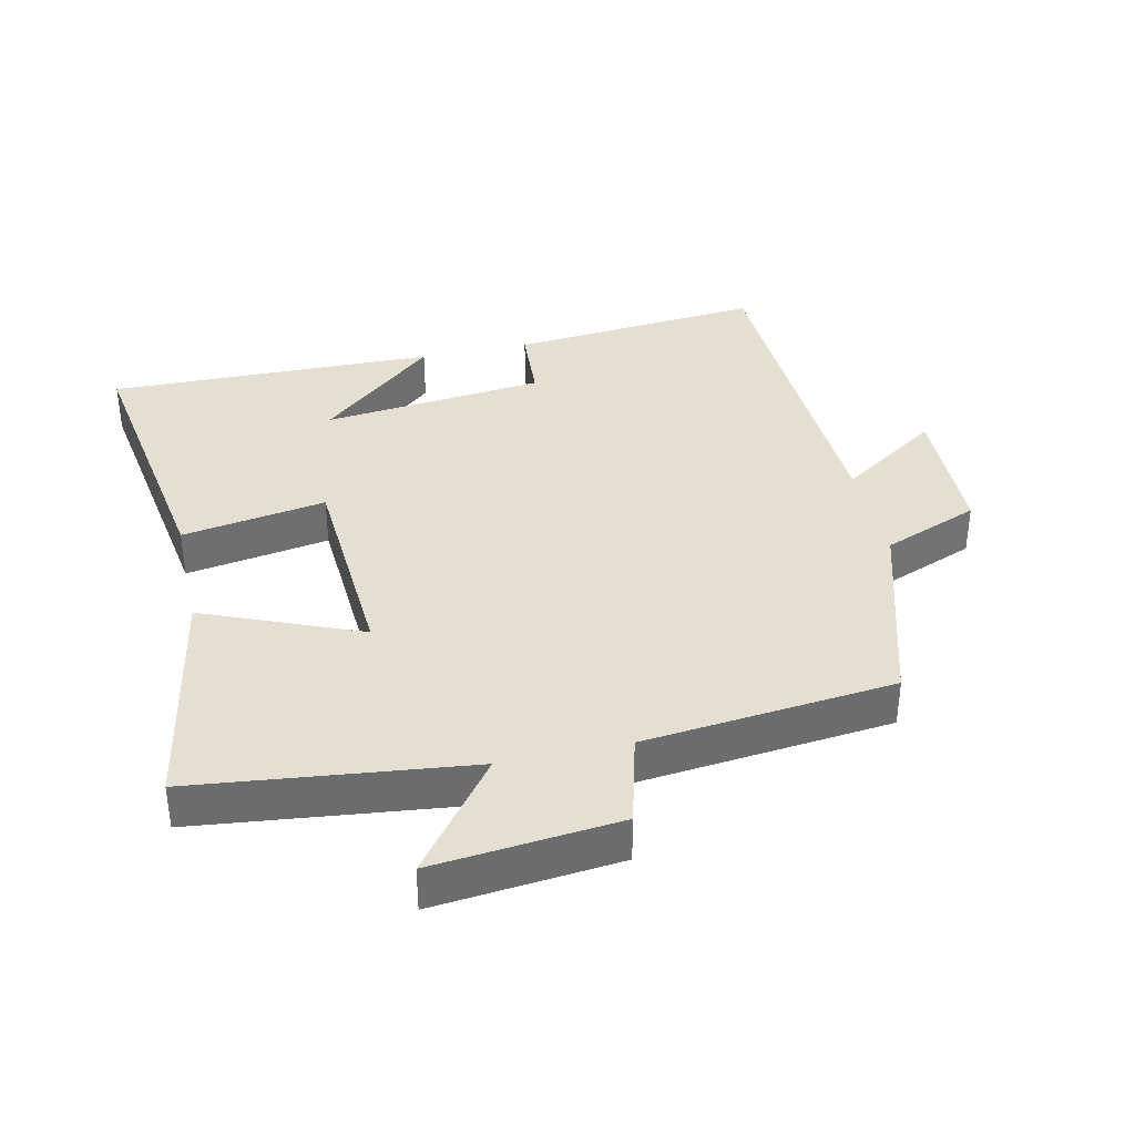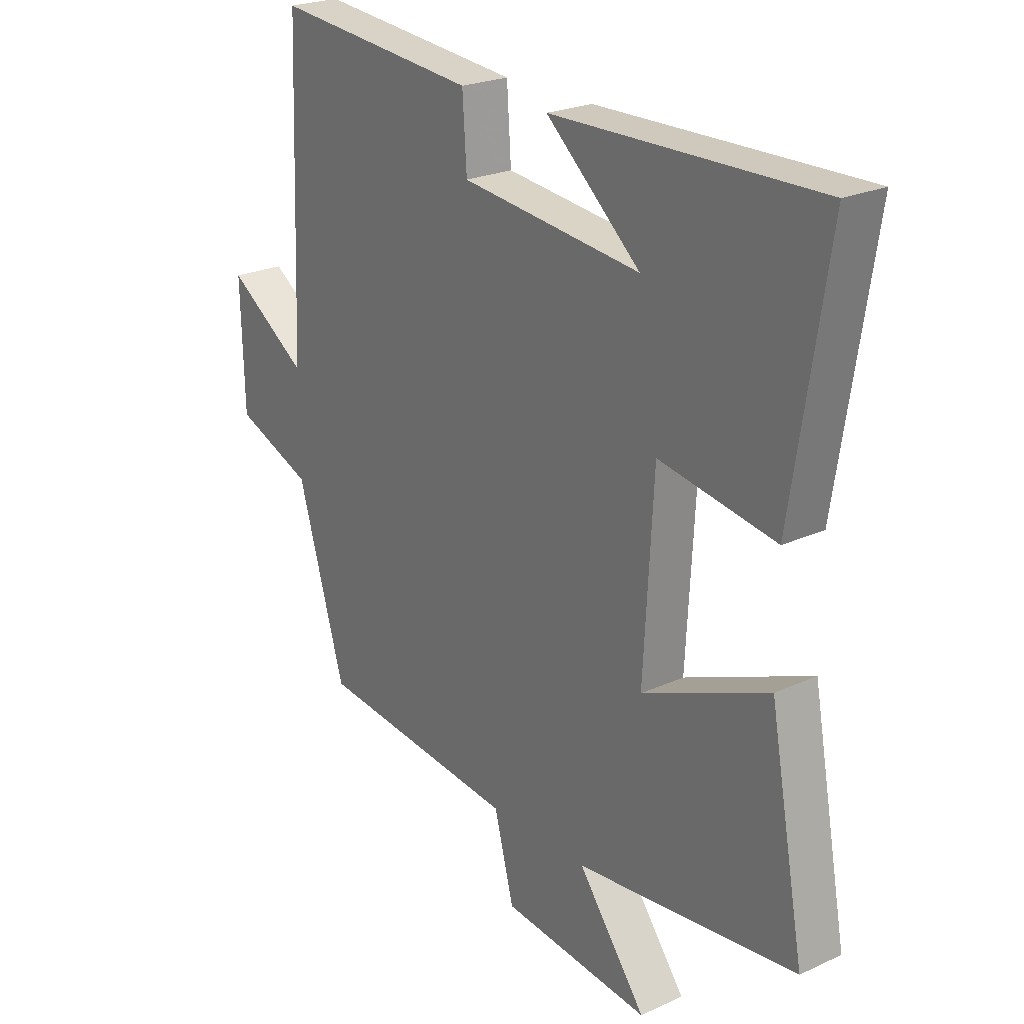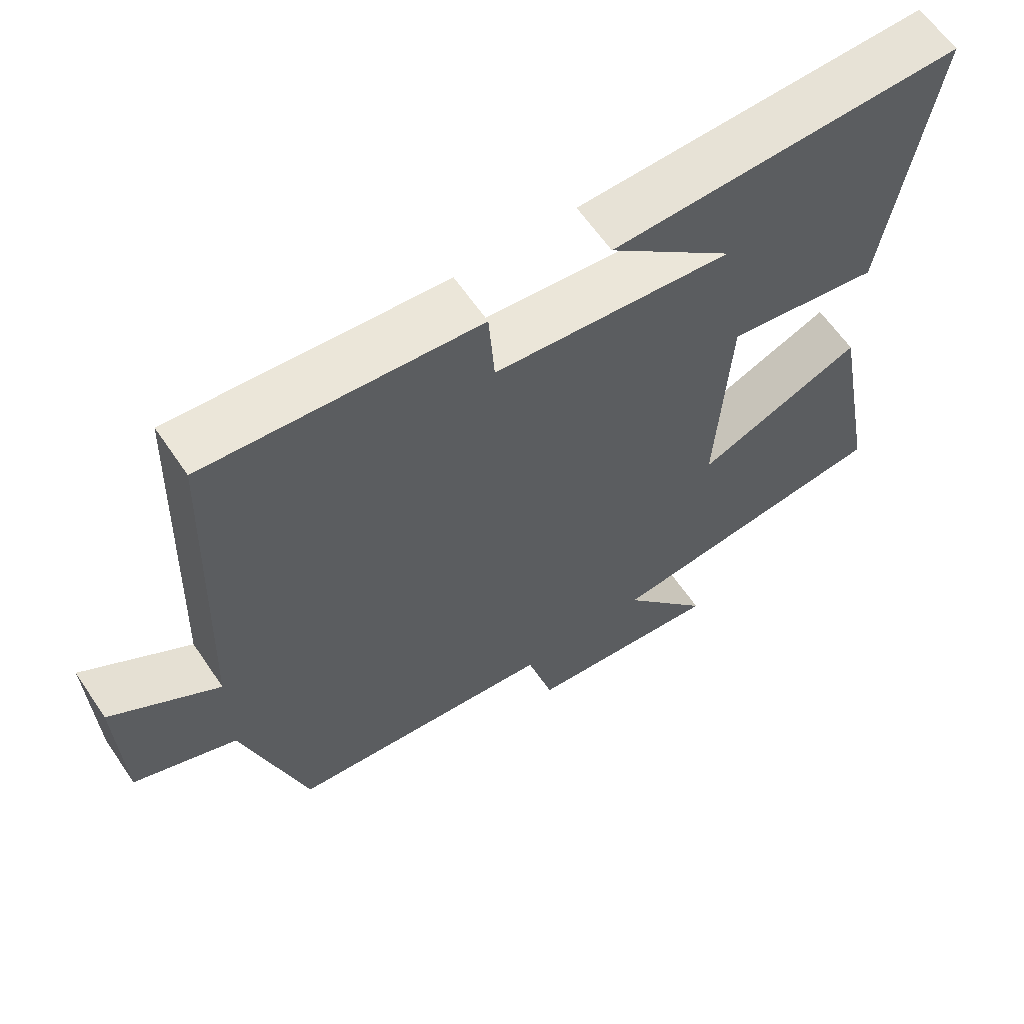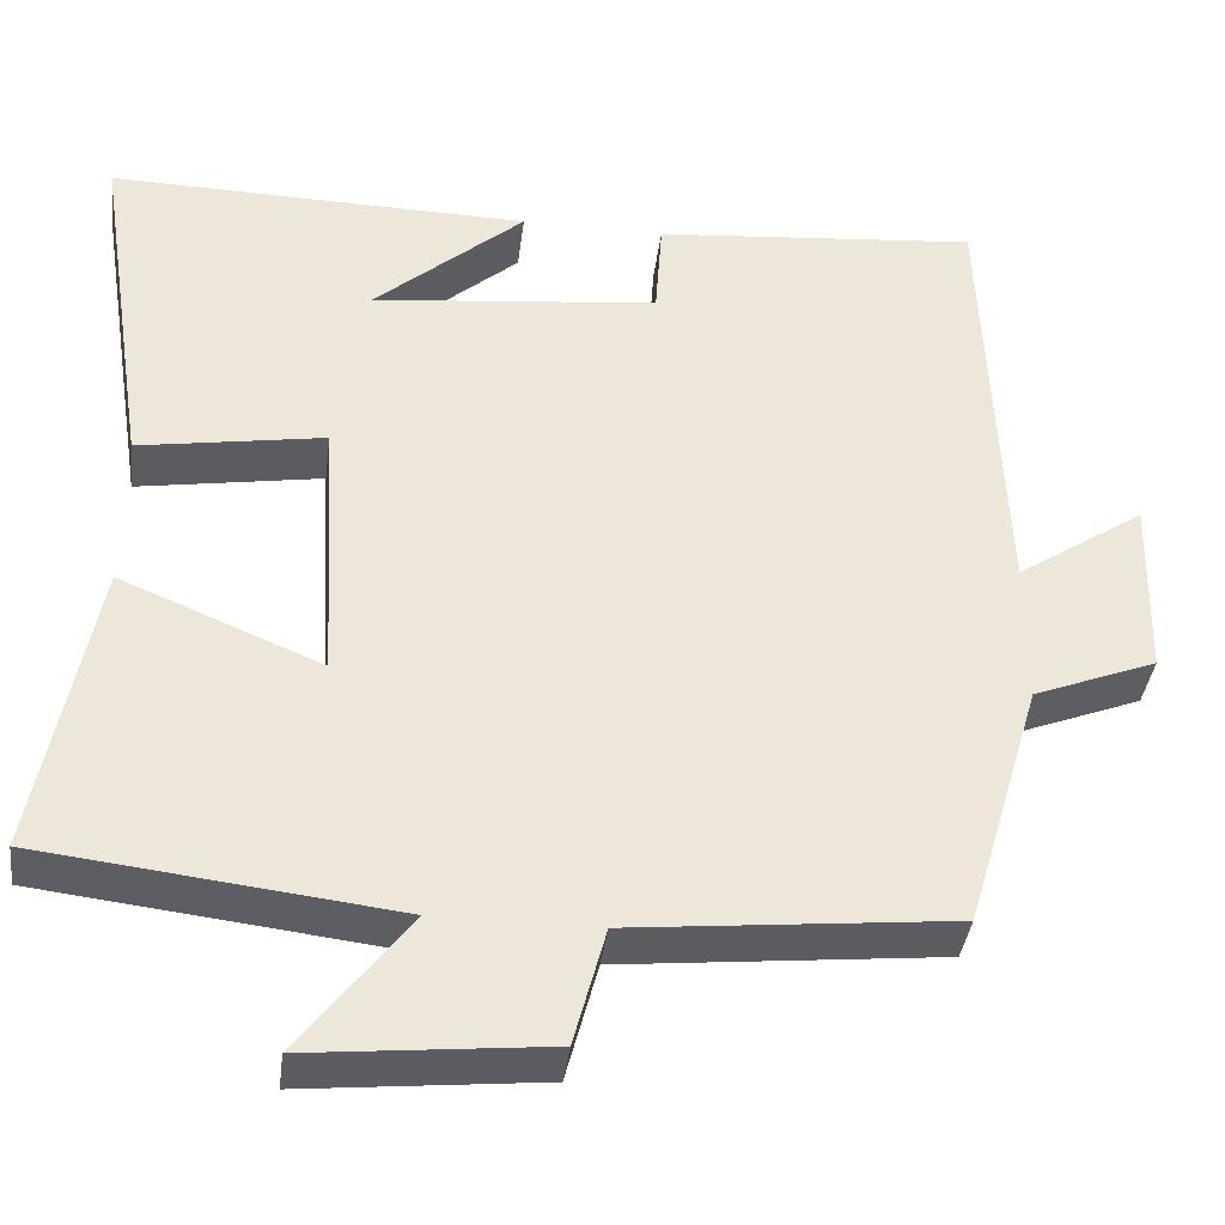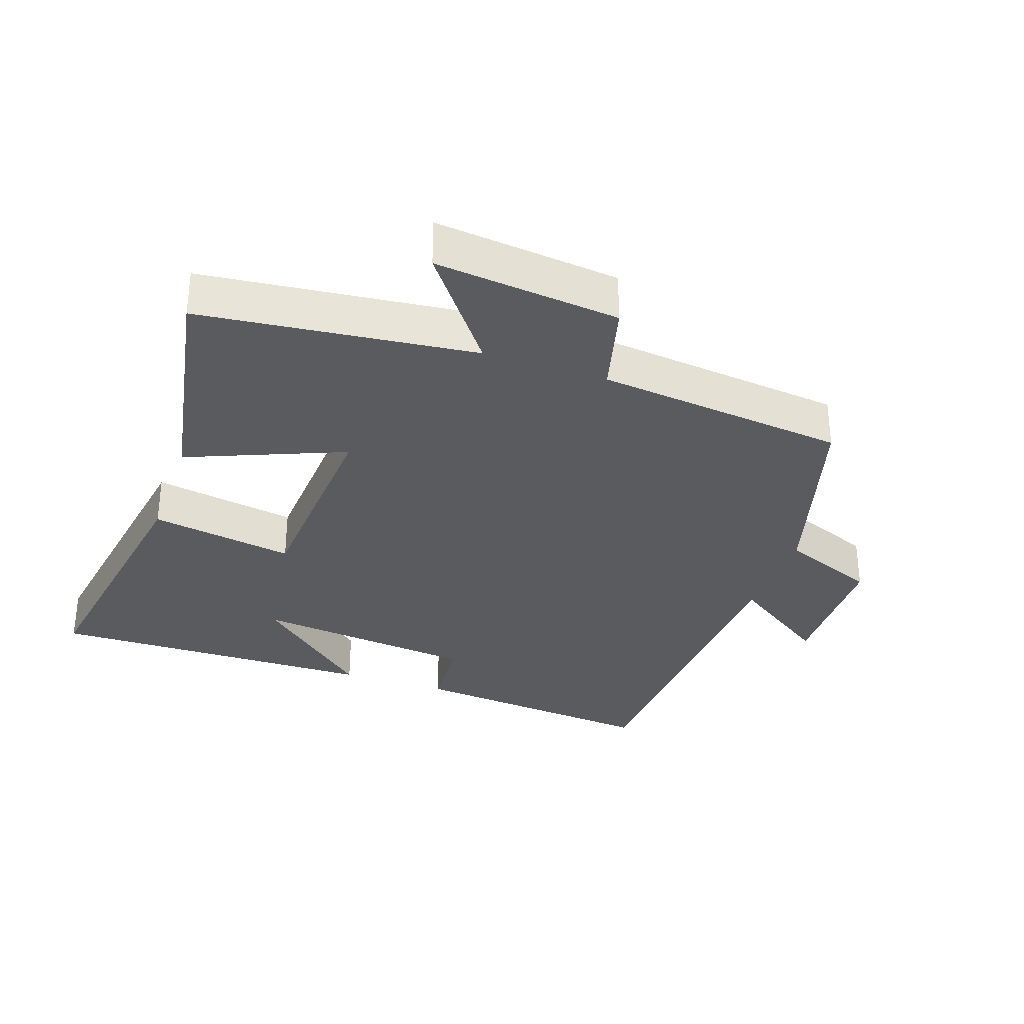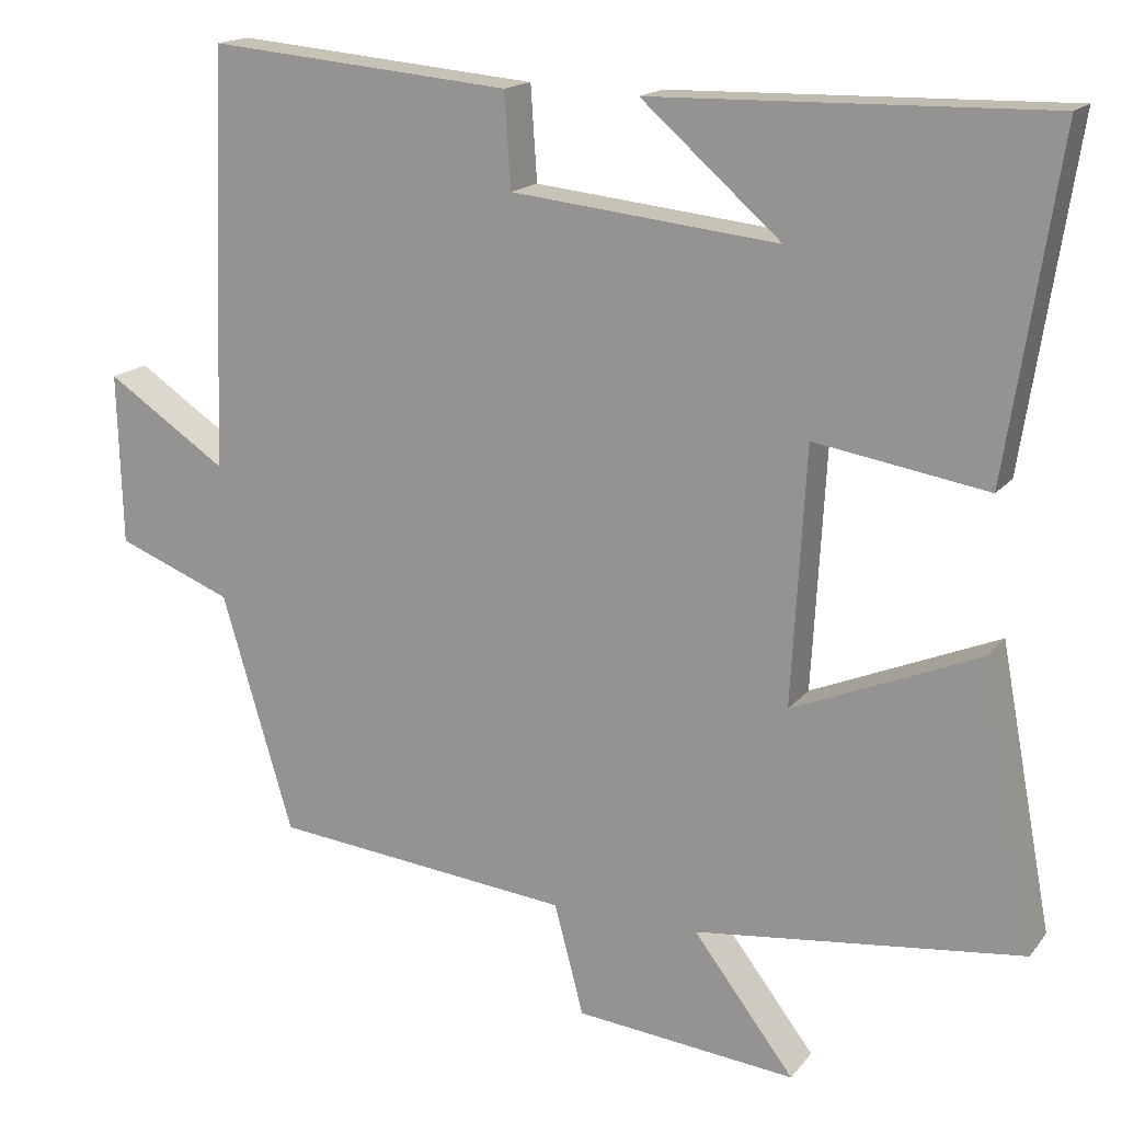
<metadata>
{"format":"obj","ext":"obj","renderer":"f3d","projection":"perspective","resolution":1024,"background":"white","views":[{"elev":36.8,"azim":167.3,"up":"+Y"},{"elev":23.5,"azim":52.3,"up":"+Z"},{"elev":62.1,"azim":-34.1,"up":"+Z"},{"elev":-38.6,"azim":172.8,"up":"+Z"},{"elev":-32.2,"azim":160.6,"up":"+Y"},{"elev":16.5,"azim":25.1,"up":"+Z"}]}
</metadata>
<code>
v -0.411 0.07 -0.461
v -0.5 0.07 -0.162
v -0.645 0.07 -0.105
v -0.651 0.07 0.111
v -0.5 0.07 0.01
v -0.48 0.07 0.535
v -0.098 0.07 0.5
v -0.09 0.07 0.382
v 0.246 0.07 0.346
v 0.07 0.07 0.5
v 0.565 0.07 0.51
v 0.5 0.07 0.089
v 0.283 0.07 0.125
v 0.265 0.07 -0.197
v 0.5 0.07 -0.099
v 0.566 0.07 -0.452
v 0.154 0.07 -0.5
v 0.281 0.07 -0.667
v 0.003 0.07 -0.639
v -0.034 0.07 -0.5
v -0.411 0 -0.461
v -0.5 0 -0.162
v -0.645 0 -0.105
v -0.651 0 0.111
v -0.5 0 0.01
v -0.48 0 0.535
v -0.098 0 0.5
v -0.09 0 0.382
v 0.246 0 0.346
v 0.07 0 0.5
v 0.565 0 0.51
v 0.5 0 0.089
v 0.283 0 0.125
v 0.265 0 -0.197
v 0.5 0 -0.099
v 0.566 0 -0.452
v 0.154 0 -0.5
v 0.281 0 -0.667
v 0.003 0 -0.639
v -0.034 0 -0.5
f 17 18 19 20
f 16 17 20
f 15 16 20
f 14 15 20
f 20 1 2
f 14 20 2
f 13 14 2
f 11 12 13
f 9 10 11
f 9 11 13 2
f 5 6 7 8
f 5 8 9 2
f 2 3 4 5
f 40 39 38 37
f 40 37 36
f 40 36 35
f 40 35 34
f 22 21 40
f 22 40 34
f 22 34 33
f 33 32 31
f 31 30 29
f 22 33 31 29
f 28 27 26 25
f 22 29 28 25
f 25 24 23 22
f 1 21 22 2
f 2 22 23 3
f 3 23 24 4
f 4 24 25 5
f 5 25 26 6
f 6 26 27 7
f 7 27 28 8
f 8 28 29 9
f 9 29 30 10
f 10 30 31 11
f 11 31 32 12
f 12 32 33 13
f 13 33 34 14
f 14 34 35 15
f 15 35 36 16
f 16 36 37 17
f 17 37 38 18
f 18 38 39 19
f 19 39 40 20
f 20 40 21 1

</code>
